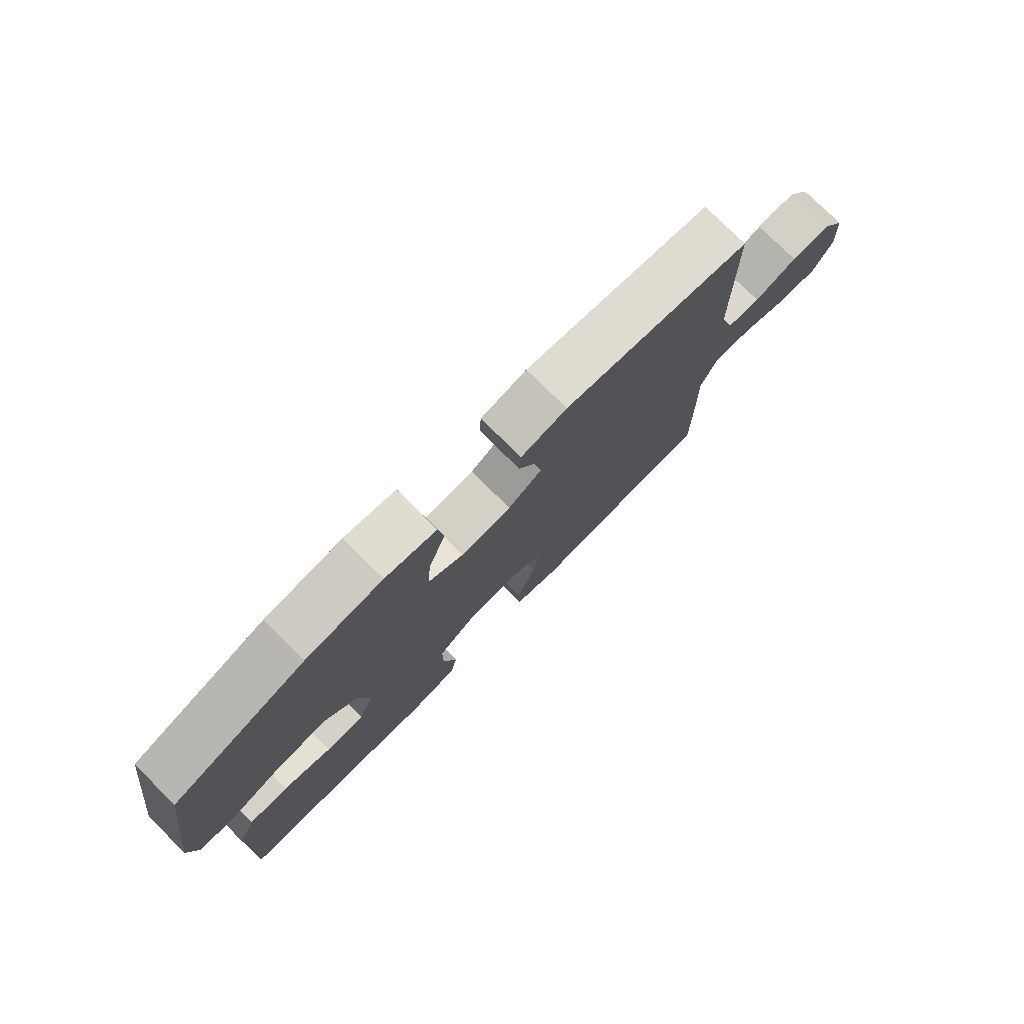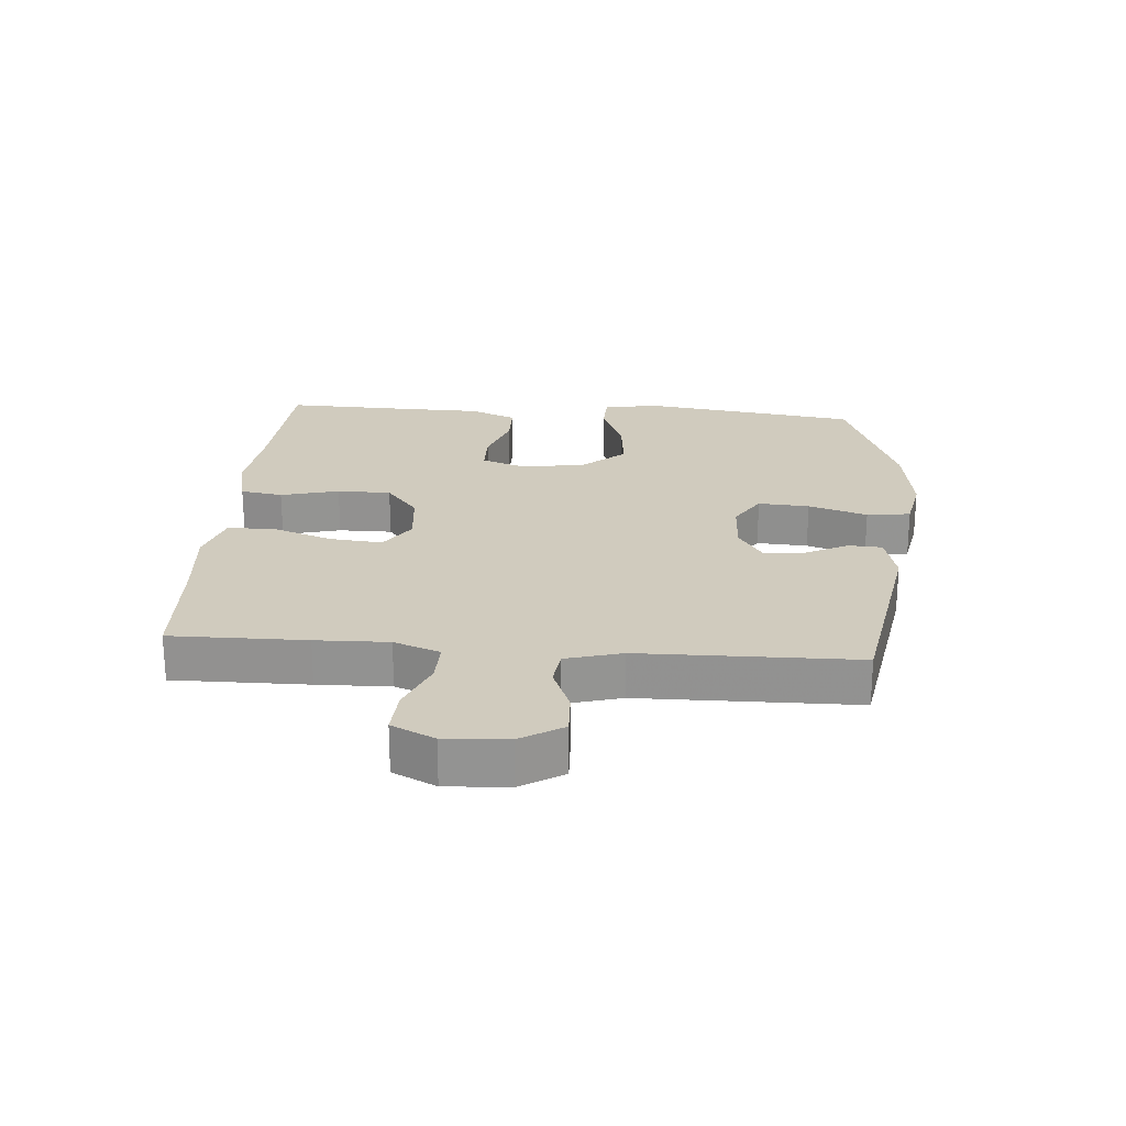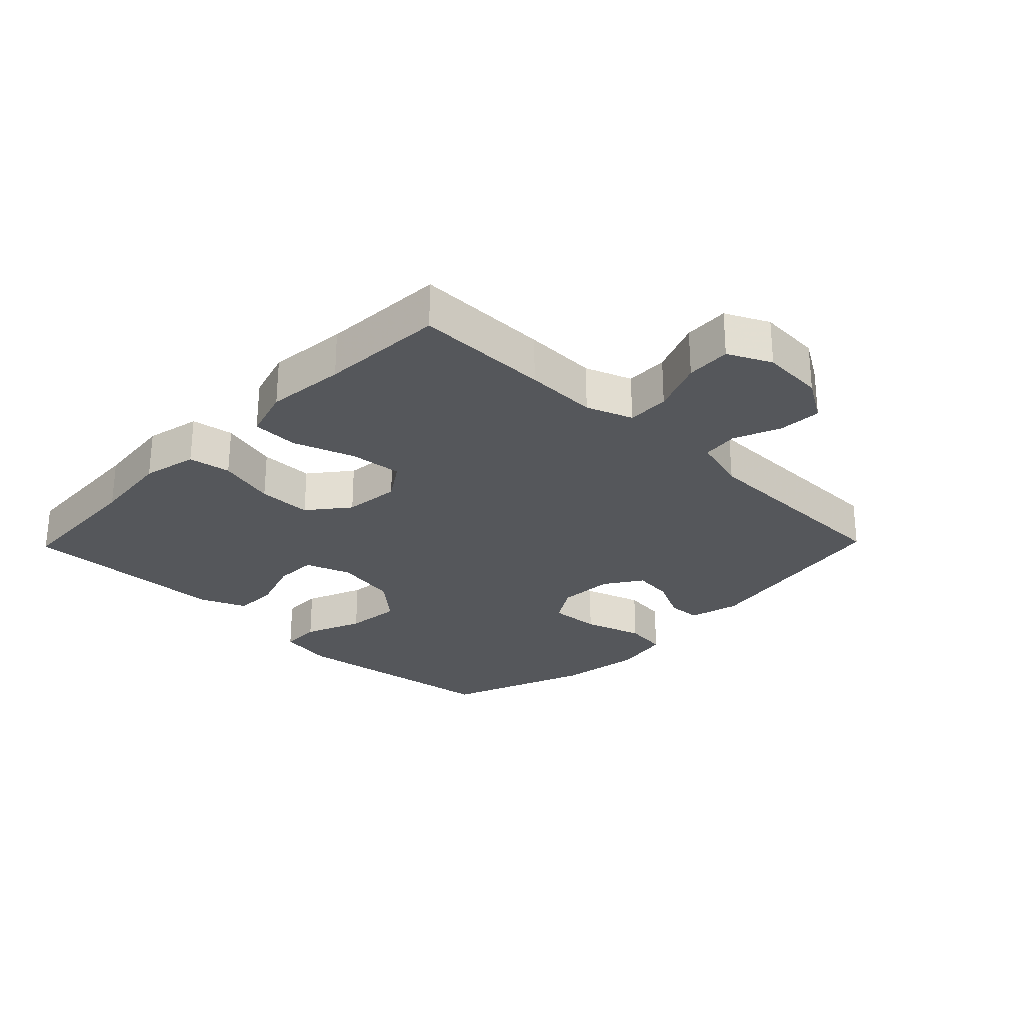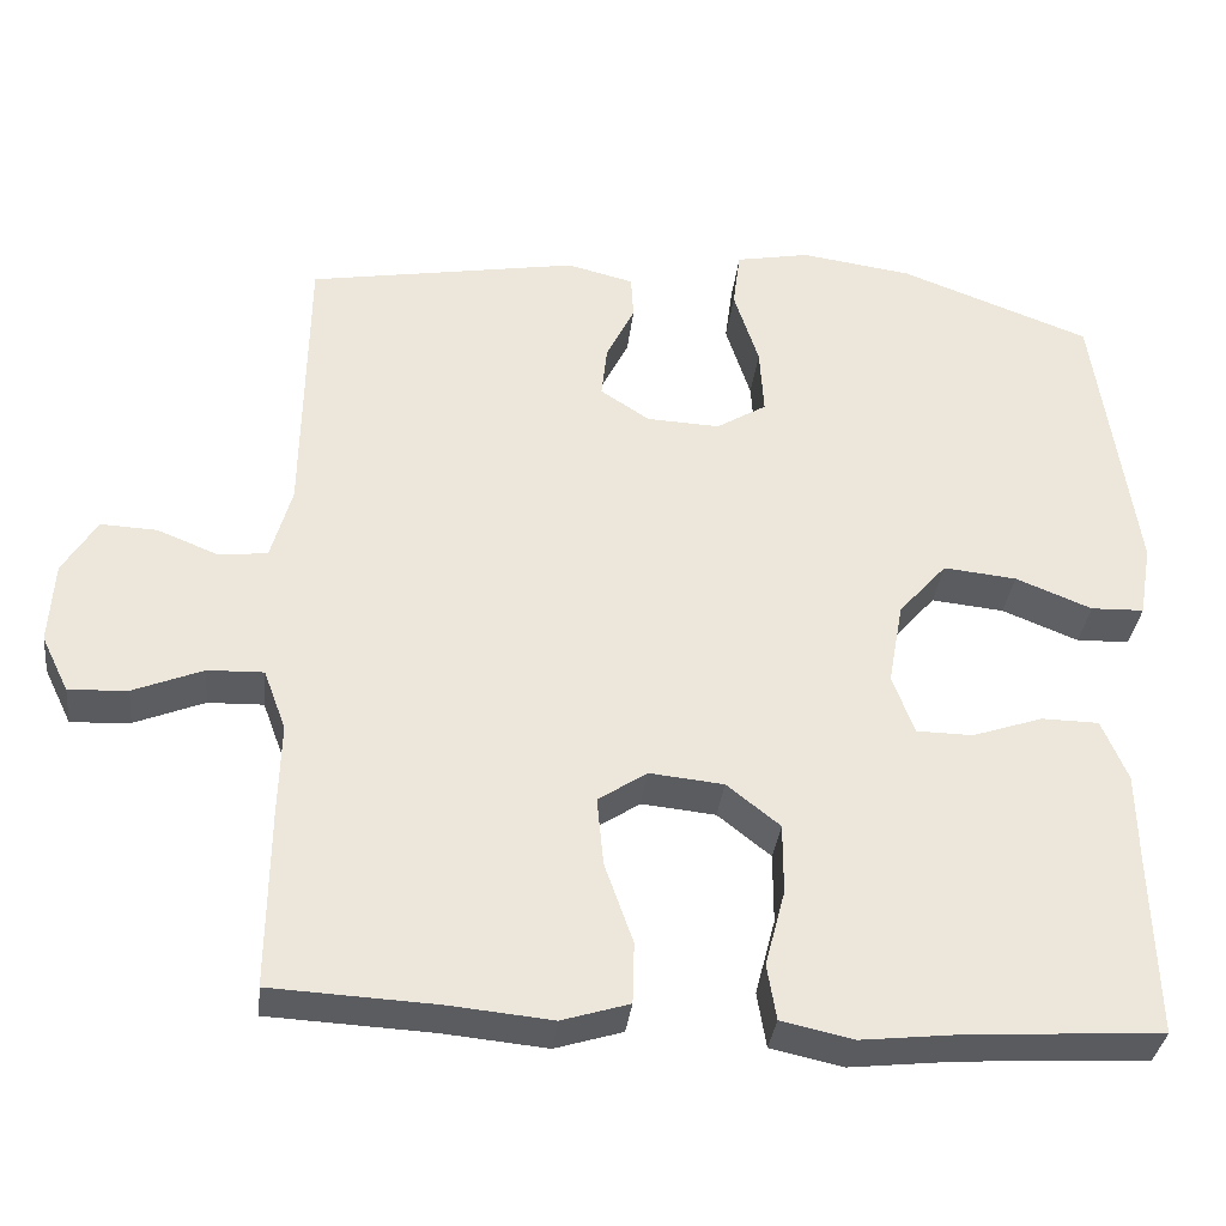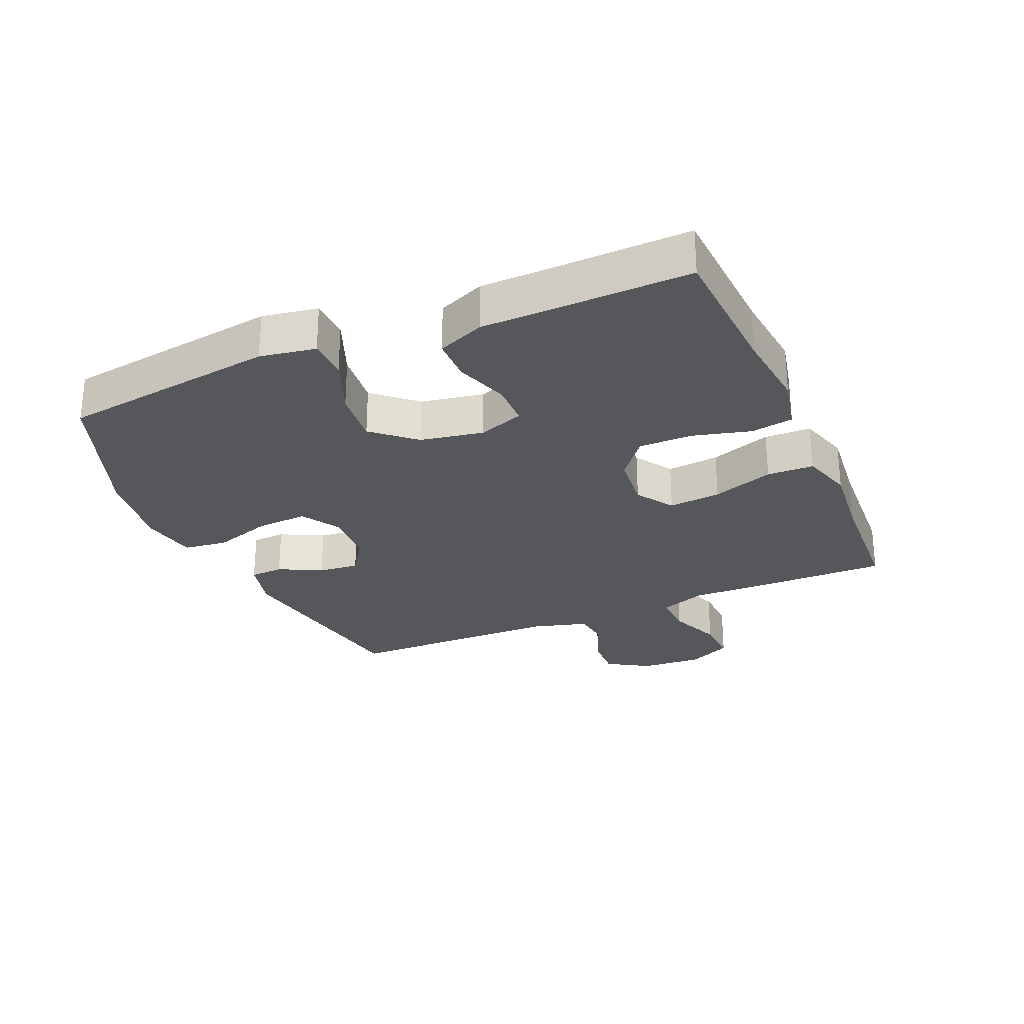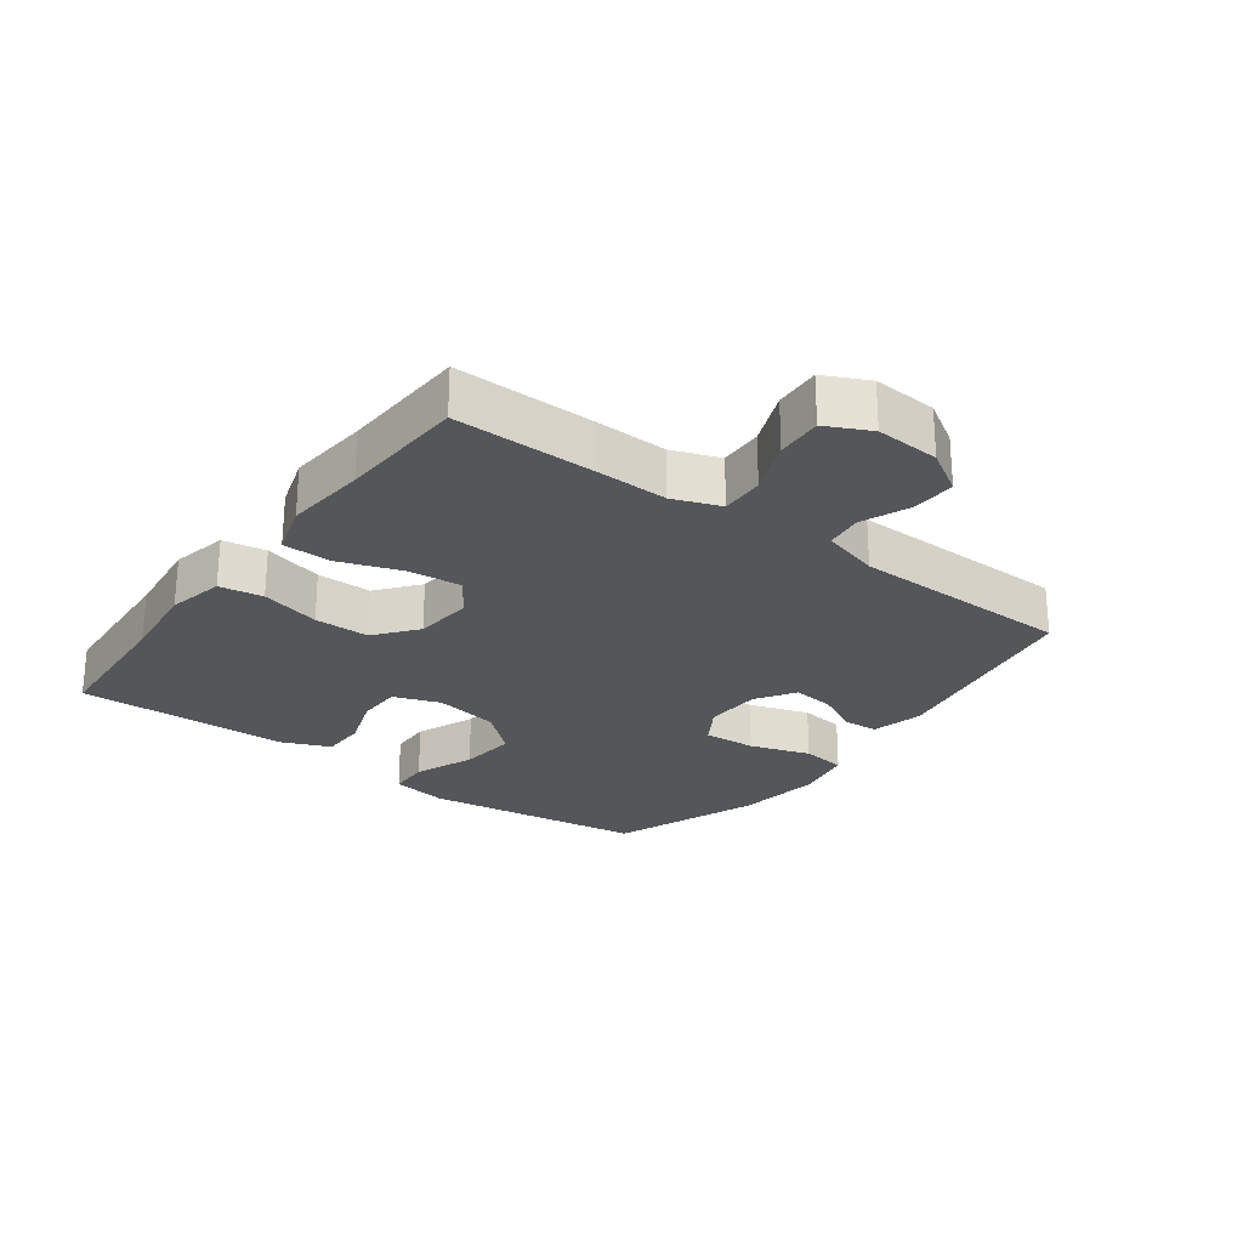
<metadata>
{"format":"obj","ext":"obj","renderer":"f3d","projection":"perspective","resolution":1024,"background":"white","views":[{"elev":77.8,"azim":134.7,"up":"+Z"},{"elev":23.3,"azim":-85.5,"up":"+Y"},{"elev":-27.0,"azim":-134.2,"up":"+Y"},{"elev":-34.3,"azim":-6.5,"up":"+Z"},{"elev":-27.4,"azim":113.3,"up":"+Y"},{"elev":-25.5,"azim":-126.5,"up":"+Y"}]}
</metadata>
<code>
v 0.5 0.07 -0.5
v 0.276 0.07 -0.513
v 0.149 0.07 -0.527
v 0.062 0.07 -0.508
v 0.051 0.07 -0.441
v 0.075 0.07 -0.349
v 0.075 0.07 -0.264
v 0.011 0.07 -0.213
v -0.078 0.07 -0.204
v -0.137 0.07 -0.243
v -0.129 0.07 -0.326
v -0.095 0.07 -0.423
v -0.097 0.07 -0.497
v -0.178 0.07 -0.522
v -0.303 0.07 -0.51
v -0.5 0.07 -0.5
v -0.498 0.07 -0.287
v -0.495 0.07 -0.172
v -0.522 0.07 -0.099
v -0.589 0.07 -0.101
v -0.673 0.07 -0.135
v -0.744 0.07 -0.139
v -0.777 0.07 -0.071
v -0.771 0.07 0.028
v -0.73 0.07 0.095
v -0.662 0.07 0.092
v -0.588 0.07 0.062
v -0.53 0.07 0.069
v -0.505 0.07 0.158
v -0.5 0.07 0.5
v -0.175 0.07 0.556
v -0.095 0.07 0.536
v -0.092 0.07 0.483
v -0.126 0.07 0.415
v -0.133 0.07 0.351
v -0.074 0.07 0.312
v 0.014 0.07 0.308
v 0.074 0.07 0.345
v 0.069 0.07 0.426
v 0.039 0.07 0.519
v 0.048 0.07 0.588
v 0.137 0.07 0.605
v 0.271 0.07 0.586
v 0.5 0.07 0.5
v 0.548 0.07 0.157
v 0.533 0.07 0.069
v 0.469 0.07 0.067
v 0.377 0.07 0.104
v 0.289 0.07 0.113
v 0.231 0.07 0.047
v 0.213 0.07 -0.053
v 0.239 0.07 -0.125
v 0.307 0.07 -0.126
v 0.392 0.07 -0.097
v 0.461 0.07 -0.098
v 0.492 0.07 -0.172
v 0.494 0.07 -0.287
v 0.5 0 -0.5
v 0.276 0 -0.513
v 0.149 0 -0.527
v 0.062 0 -0.508
v 0.051 0 -0.441
v 0.075 0 -0.349
v 0.075 0 -0.264
v 0.011 0 -0.213
v -0.078 0 -0.204
v -0.137 0 -0.243
v -0.129 0 -0.326
v -0.095 0 -0.423
v -0.097 0 -0.497
v -0.178 0 -0.522
v -0.303 0 -0.51
v -0.5 0 -0.5
v -0.498 0 -0.287
v -0.495 0 -0.172
v -0.522 0 -0.099
v -0.589 0 -0.101
v -0.673 0 -0.135
v -0.744 0 -0.139
v -0.777 0 -0.071
v -0.771 0 0.028
v -0.73 0 0.095
v -0.662 0 0.092
v -0.588 0 0.062
v -0.53 0 0.069
v -0.505 0 0.158
v -0.5 0 0.5
v -0.175 0 0.556
v -0.095 0 0.536
v -0.092 0 0.483
v -0.126 0 0.415
v -0.133 0 0.351
v -0.074 0 0.312
v 0.014 0 0.308
v 0.074 0 0.345
v 0.069 0 0.426
v 0.039 0 0.519
v 0.048 0 0.588
v 0.137 0 0.605
v 0.271 0 0.586
v 0.5 0 0.5
v 0.548 0 0.157
v 0.533 0 0.069
v 0.469 0 0.067
v 0.377 0 0.104
v 0.289 0 0.113
v 0.231 0 0.047
v 0.213 0 -0.053
v 0.239 0 -0.125
v 0.307 0 -0.126
v 0.392 0 -0.097
v 0.461 0 -0.098
v 0.492 0 -0.172
v 0.494 0 -0.287
f 55 56 57
f 54 55 57
f 53 54 57
f 57 1 2
f 53 57 2
f 52 53 2
f 4 5 6
f 3 4 6
f 2 3 6
f 52 2 6
f 51 52 6
f 50 51 6 7
f 46 47 48
f 45 46 48
f 44 45 48
f 43 44 48
f 42 43 48
f 41 42 48
f 40 41 48
f 39 40 48
f 38 39 48 49
f 37 38 49 50
f 32 33 34
f 31 32 34
f 30 31 34
f 29 30 34
f 28 29 34 35
f 25 26 27
f 24 25 27
f 23 24 27
f 22 23 27
f 21 22 27
f 20 21 27
f 19 20 27 28
f 28 35 36
f 19 28 36
f 18 19 36
f 18 36 37
f 17 18 37
f 16 17 37
f 15 16 37
f 13 14 15
f 12 13 15
f 11 12 15
f 37 50 7 8
f 10 11 15
f 10 15 37
f 9 10 37
f 8 9 37
f 114 113 112
f 114 112 111
f 114 111 110
f 59 58 114
f 59 114 110
f 59 110 109
f 63 62 61
f 63 61 60
f 63 60 59
f 63 59 109
f 63 109 108
f 64 63 108 107
f 105 104 103
f 105 103 102
f 105 102 101
f 105 101 100
f 105 100 99
f 105 99 98
f 105 98 97
f 105 97 96
f 106 105 96 95
f 107 106 95 94
f 91 90 89
f 91 89 88
f 91 88 87
f 91 87 86
f 92 91 86 85
f 84 83 82
f 84 82 81
f 84 81 80
f 84 80 79
f 84 79 78
f 84 78 77
f 85 84 77 76
f 93 92 85
f 93 85 76
f 93 76 75
f 94 93 75
f 94 75 74
f 94 74 73
f 94 73 72
f 72 71 70
f 72 70 69
f 72 69 68
f 65 64 107 94
f 72 68 67
f 94 72 67
f 94 67 66
f 94 66 65
f 1 58 59 2
f 2 59 60 3
f 3 60 61 4
f 4 61 62 5
f 5 62 63 6
f 6 63 64 7
f 7 64 65 8
f 8 65 66 9
f 9 66 67 10
f 10 67 68 11
f 11 68 69 12
f 12 69 70 13
f 13 70 71 14
f 14 71 72 15
f 15 72 73 16
f 16 73 74 17
f 17 74 75 18
f 18 75 76 19
f 19 76 77 20
f 20 77 78 21
f 21 78 79 22
f 22 79 80 23
f 23 80 81 24
f 24 81 82 25
f 25 82 83 26
f 26 83 84 27
f 27 84 85 28
f 28 85 86 29
f 29 86 87 30
f 30 87 88 31
f 31 88 89 32
f 32 89 90 33
f 33 90 91 34
f 34 91 92 35
f 35 92 93 36
f 36 93 94 37
f 37 94 95 38
f 38 95 96 39
f 39 96 97 40
f 40 97 98 41
f 41 98 99 42
f 42 99 100 43
f 43 100 101 44
f 44 101 102 45
f 45 102 103 46
f 46 103 104 47
f 47 104 105 48
f 48 105 106 49
f 49 106 107 50
f 50 107 108 51
f 51 108 109 52
f 52 109 110 53
f 53 110 111 54
f 54 111 112 55
f 55 112 113 56
f 56 113 114 57
f 57 114 58 1

</code>
